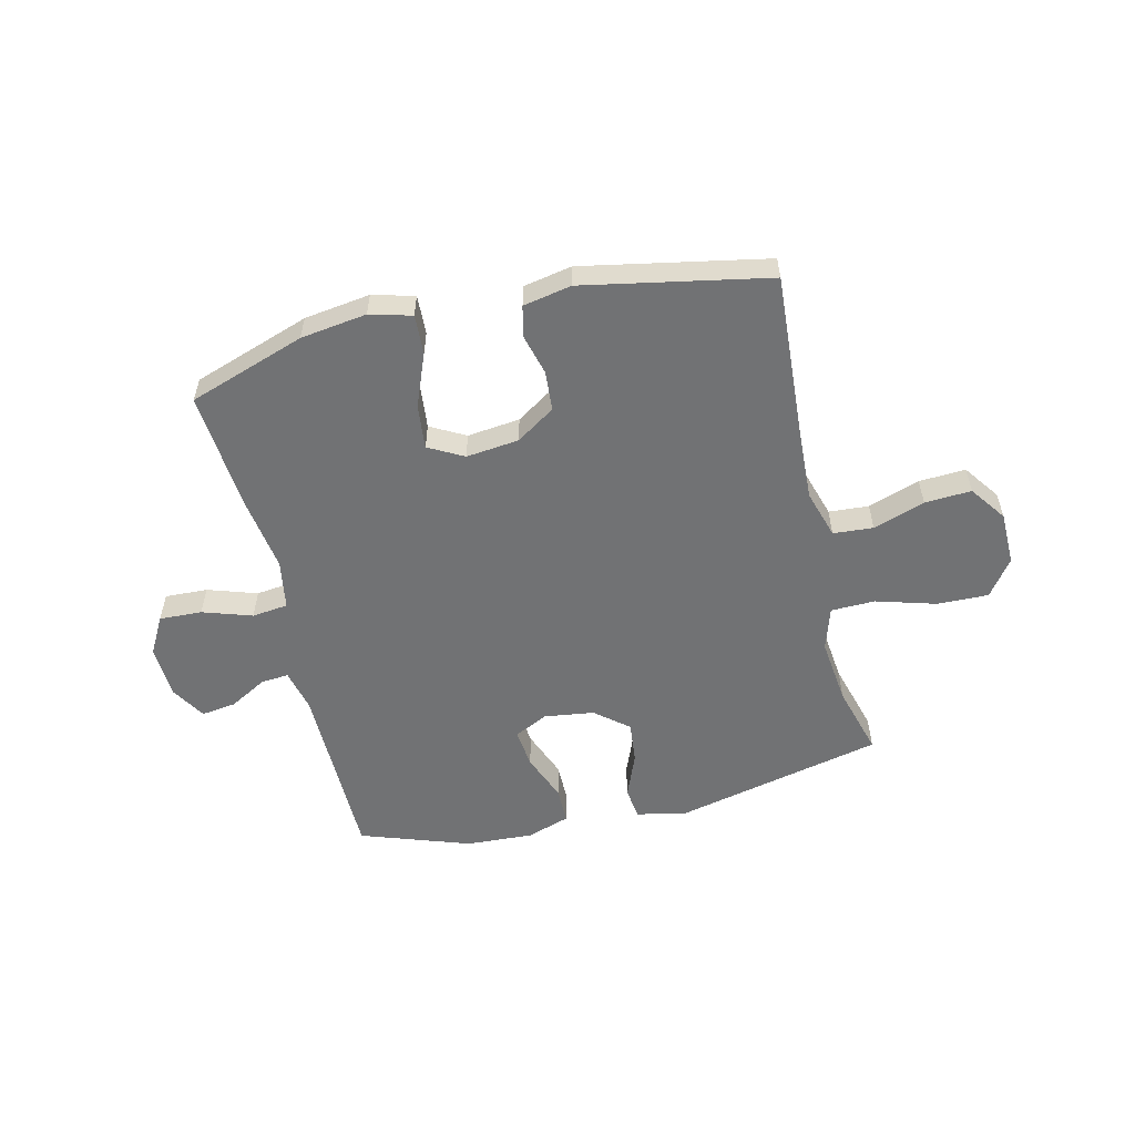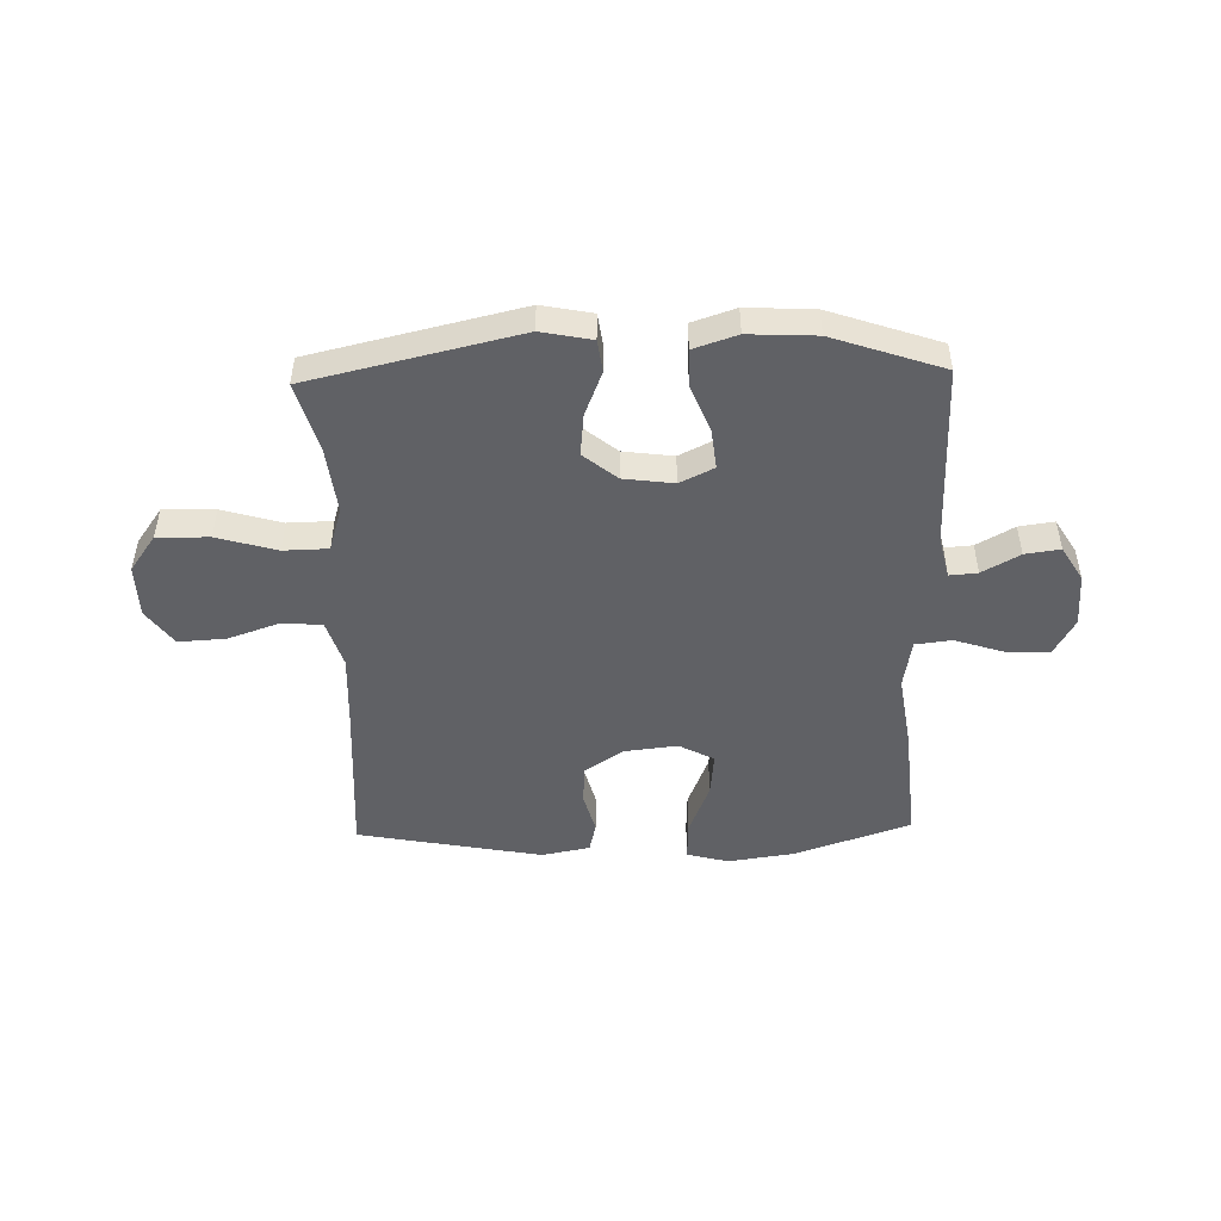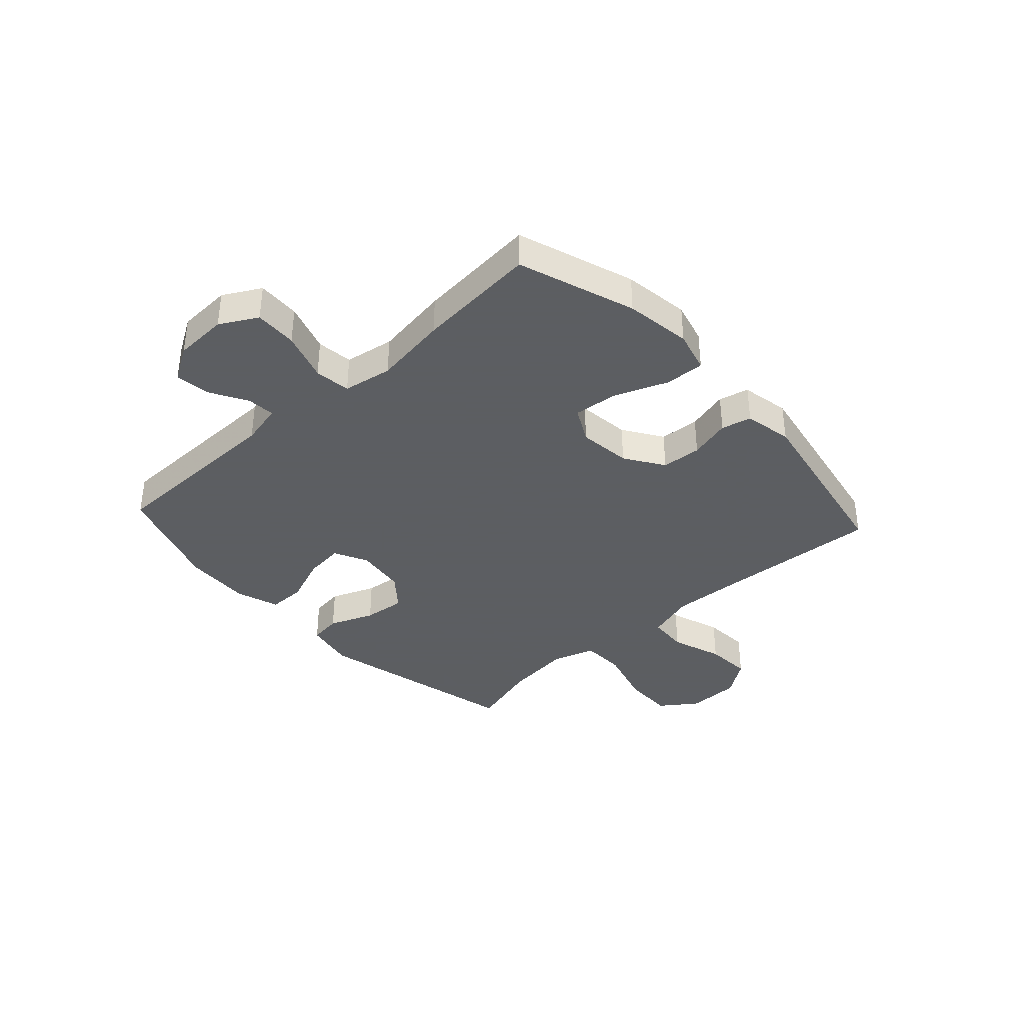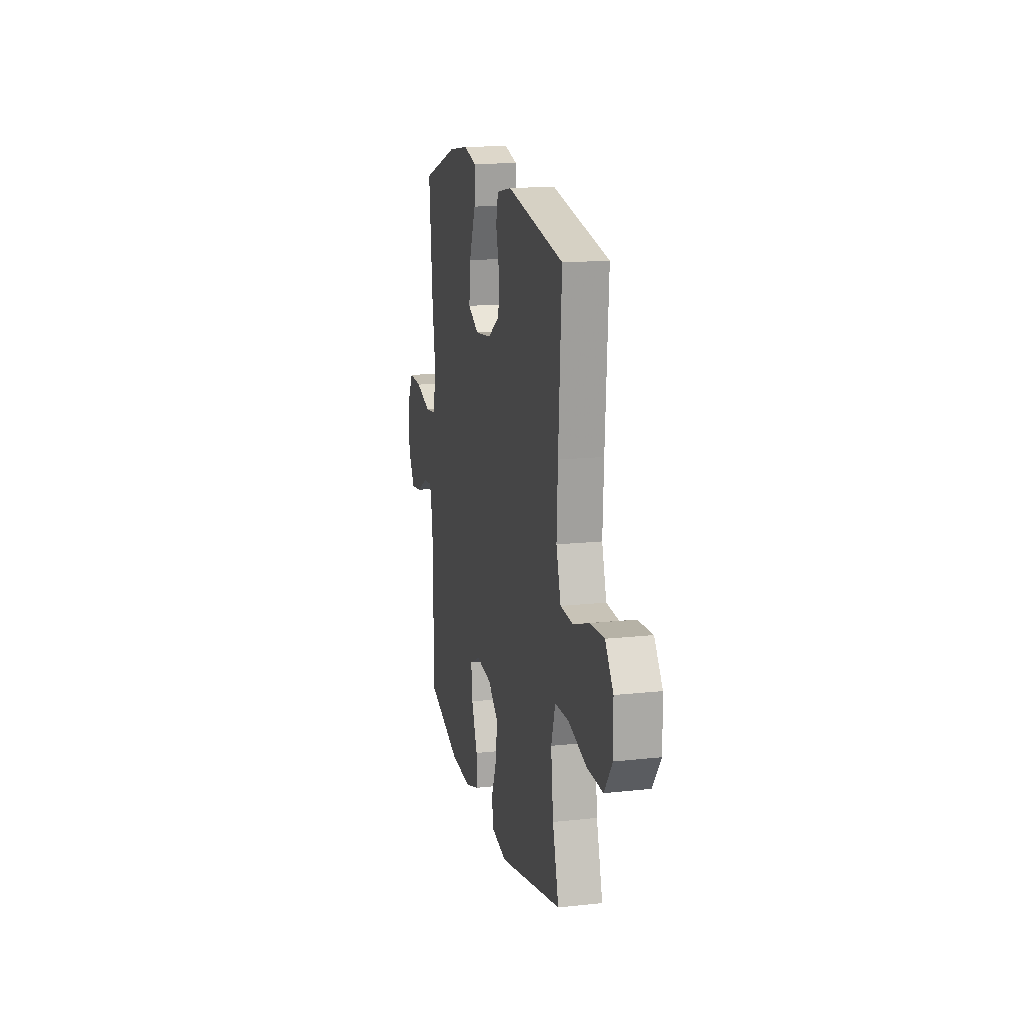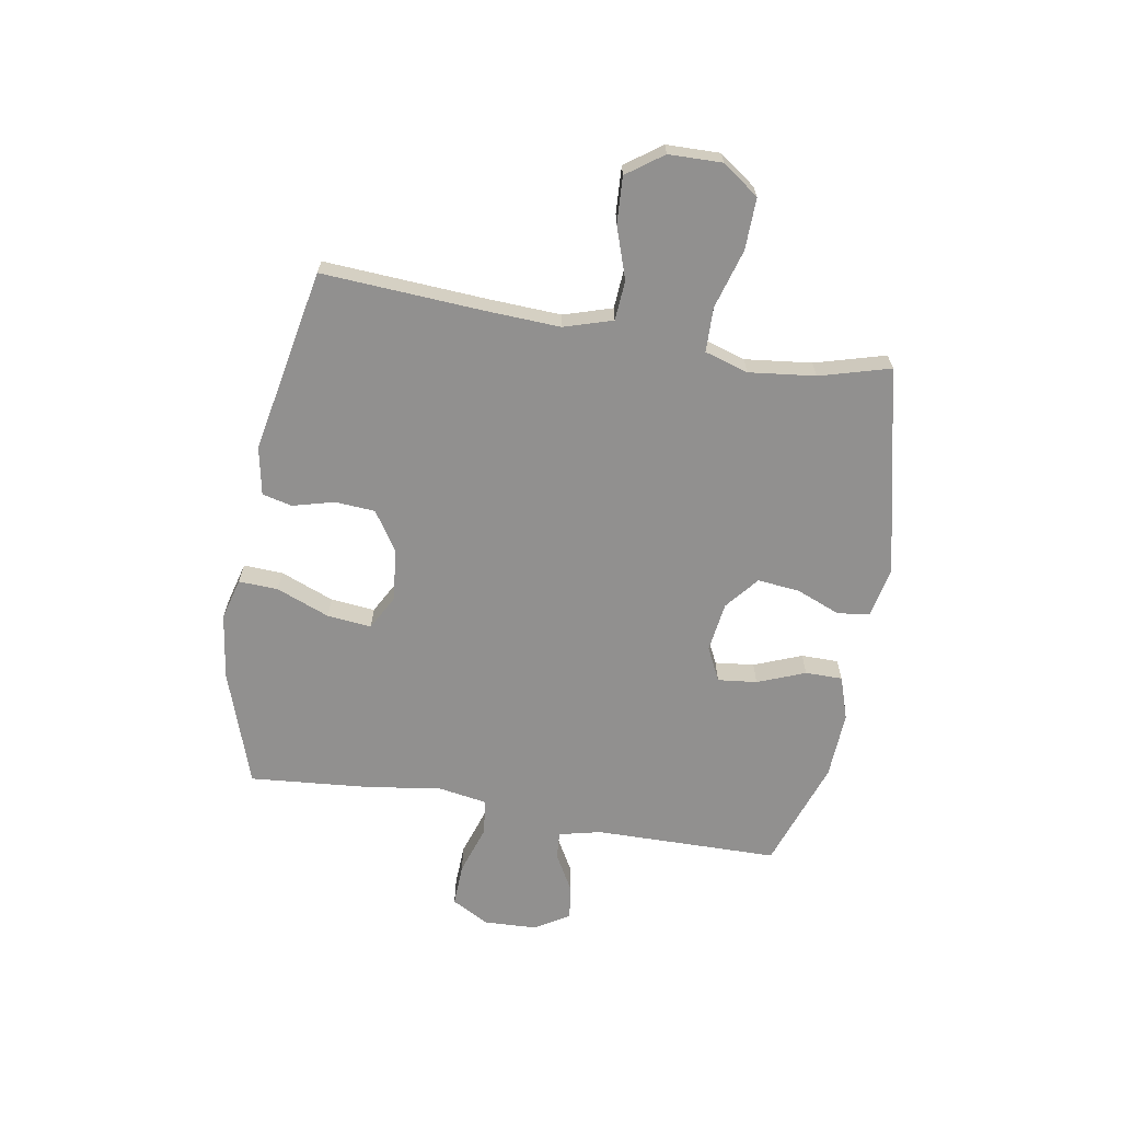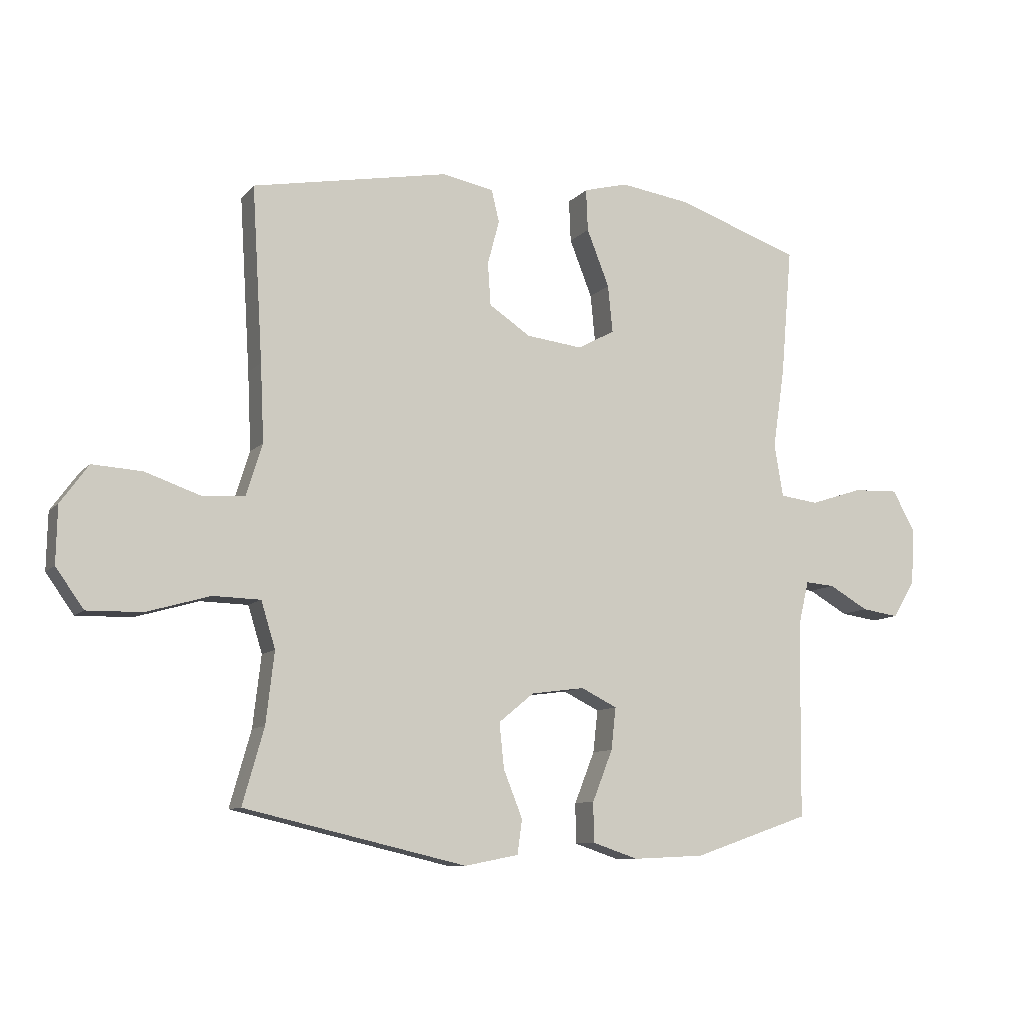
<metadata>
{"format":"obj","ext":"obj","renderer":"f3d","projection":"perspective","resolution":1024,"background":"white","views":[{"elev":-55.5,"azim":13.2,"up":"+Y"},{"elev":-48.3,"azim":-178.5,"up":"+Y"},{"elev":-37.4,"azim":-47.6,"up":"+Y"},{"elev":15.7,"azim":77.1,"up":"+Z"},{"elev":-65.7,"azim":80.2,"up":"+Y"},{"elev":-9.7,"azim":156.5,"up":"+Z"}]}
</metadata>
<code>
v -0.5 0.07 0.5
v -0.29 0.07 0.572
v -0.171 0.07 0.589
v -0.096 0.07 0.569
v -0.099 0.07 0.498
v -0.137 0.07 0.402
v -0.145 0.07 0.322
v -0.082 0.07 0.288
v 0.013 0.07 0.299
v 0.083 0.07 0.345
v 0.088 0.07 0.417
v 0.068 0.07 0.492
v 0.081 0.07 0.546
v 0.168 0.07 0.563
v 0.5 0.07 0.5
v 0.482 0.07 0.207
v 0.476 0.07 0.076
v 0.503 0.07 -0.011
v 0.575 0.07 -0.016
v 0.668 0.07 0.016
v 0.752 0.07 0.021
v 0.799 0.07 -0.044
v 0.801 0.07 -0.14
v 0.754 0.07 -0.206
v 0.661 0.07 -0.204
v 0.554 0.07 -0.173
v 0.474 0.07 -0.175
v 0.45 0.07 -0.253
v 0.464 0.07 -0.373
v 0.5 0.07 -0.5
v 0.125 0.07 -0.587
v 0.034 0.07 -0.569
v 0.026 0.07 -0.511
v 0.058 0.07 -0.431
v 0.066 0.07 -0.355
v 0.006 0.07 -0.306
v -0.084 0.07 -0.294
v -0.145 0.07 -0.324
v -0.137 0.07 -0.395
v -0.103 0.07 -0.481
v -0.103 0.07 -0.548
v -0.181 0.07 -0.574
v -0.302 0.07 -0.568
v -0.5 0.07 -0.5
v -0.504 0.07 -0.168
v -0.522 0.07 -0.092
v -0.572 0.07 -0.096
v -0.639 0.07 -0.134
v -0.702 0.07 -0.143
v -0.74 0.07 -0.08
v -0.744 0.07 0.016
v -0.707 0.07 0.083
v -0.63 0.07 0.08
v -0.541 0.07 0.051
v -0.476 0.07 0.059
v -0.461 0.07 0.148
v -0.481 0.07 0.282
v -0.5 0 0.5
v -0.29 0 0.572
v -0.171 0 0.589
v -0.096 0 0.569
v -0.099 0 0.498
v -0.137 0 0.402
v -0.145 0 0.322
v -0.082 0 0.288
v 0.013 0 0.299
v 0.083 0 0.345
v 0.088 0 0.417
v 0.068 0 0.492
v 0.081 0 0.546
v 0.168 0 0.563
v 0.5 0 0.5
v 0.482 0 0.207
v 0.476 0 0.076
v 0.503 0 -0.011
v 0.575 0 -0.016
v 0.668 0 0.016
v 0.752 0 0.021
v 0.799 0 -0.044
v 0.801 0 -0.14
v 0.754 0 -0.206
v 0.661 0 -0.204
v 0.554 0 -0.173
v 0.474 0 -0.175
v 0.45 0 -0.253
v 0.464 0 -0.373
v 0.5 0 -0.5
v 0.125 0 -0.587
v 0.034 0 -0.569
v 0.026 0 -0.511
v 0.058 0 -0.431
v 0.066 0 -0.355
v 0.006 0 -0.306
v -0.084 0 -0.294
v -0.145 0 -0.324
v -0.137 0 -0.395
v -0.103 0 -0.481
v -0.103 0 -0.548
v -0.181 0 -0.574
v -0.302 0 -0.568
v -0.5 0 -0.5
v -0.504 0 -0.168
v -0.522 0 -0.092
v -0.572 0 -0.096
v -0.639 0 -0.134
v -0.702 0 -0.143
v -0.74 0 -0.08
v -0.744 0 0.016
v -0.707 0 0.083
v -0.63 0 0.08
v -0.541 0 0.051
v -0.476 0 0.059
v -0.461 0 0.148
v -0.481 0 0.282
f 56 57 1 2
f 55 56 2 3
f 51 52 53 54
f 51 54 55
f 50 51 55
f 47 48 49 50
f 46 47 50 55
f 45 46 55 3
f 39 40 41 42
f 38 39 42 43
f 31 32 33 34
f 29 30 31 34
f 28 29 34 35
f 27 28 35 36
f 23 24 25 26
f 23 26 27
f 22 23 27
f 19 20 21 22
f 18 19 22 27
f 17 18 27 36
f 13 14 15 16
f 11 12 13 16
f 10 11 16 17
f 9 10 17 36
f 3 4 5 6
f 3 6 7
f 45 3 7
f 38 43 44 45
f 37 38 45 7
f 8 9 36 37
f 7 8 37
f 59 58 114 113
f 60 59 113 112
f 111 110 109 108
f 112 111 108
f 112 108 107
f 107 106 105 104
f 112 107 104 103
f 60 112 103 102
f 99 98 97 96
f 100 99 96 95
f 91 90 89 88
f 91 88 87 86
f 92 91 86 85
f 93 92 85 84
f 83 82 81 80
f 84 83 80
f 84 80 79
f 79 78 77 76
f 84 79 76 75
f 93 84 75 74
f 73 72 71 70
f 73 70 69 68
f 74 73 68 67
f 93 74 67 66
f 63 62 61 60
f 64 63 60
f 64 60 102
f 102 101 100 95
f 64 102 95 94
f 94 93 66 65
f 94 65 64
f 1 58 59 2
f 2 59 60 3
f 3 60 61 4
f 4 61 62 5
f 5 62 63 6
f 6 63 64 7
f 7 64 65 8
f 8 65 66 9
f 9 66 67 10
f 10 67 68 11
f 11 68 69 12
f 12 69 70 13
f 13 70 71 14
f 14 71 72 15
f 15 72 73 16
f 16 73 74 17
f 17 74 75 18
f 18 75 76 19
f 19 76 77 20
f 20 77 78 21
f 21 78 79 22
f 22 79 80 23
f 23 80 81 24
f 24 81 82 25
f 25 82 83 26
f 26 83 84 27
f 27 84 85 28
f 28 85 86 29
f 29 86 87 30
f 30 87 88 31
f 31 88 89 32
f 32 89 90 33
f 33 90 91 34
f 34 91 92 35
f 35 92 93 36
f 36 93 94 37
f 37 94 95 38
f 38 95 96 39
f 39 96 97 40
f 40 97 98 41
f 41 98 99 42
f 42 99 100 43
f 43 100 101 44
f 44 101 102 45
f 45 102 103 46
f 46 103 104 47
f 47 104 105 48
f 48 105 106 49
f 49 106 107 50
f 50 107 108 51
f 51 108 109 52
f 52 109 110 53
f 53 110 111 54
f 54 111 112 55
f 55 112 113 56
f 56 113 114 57
f 57 114 58 1

</code>
